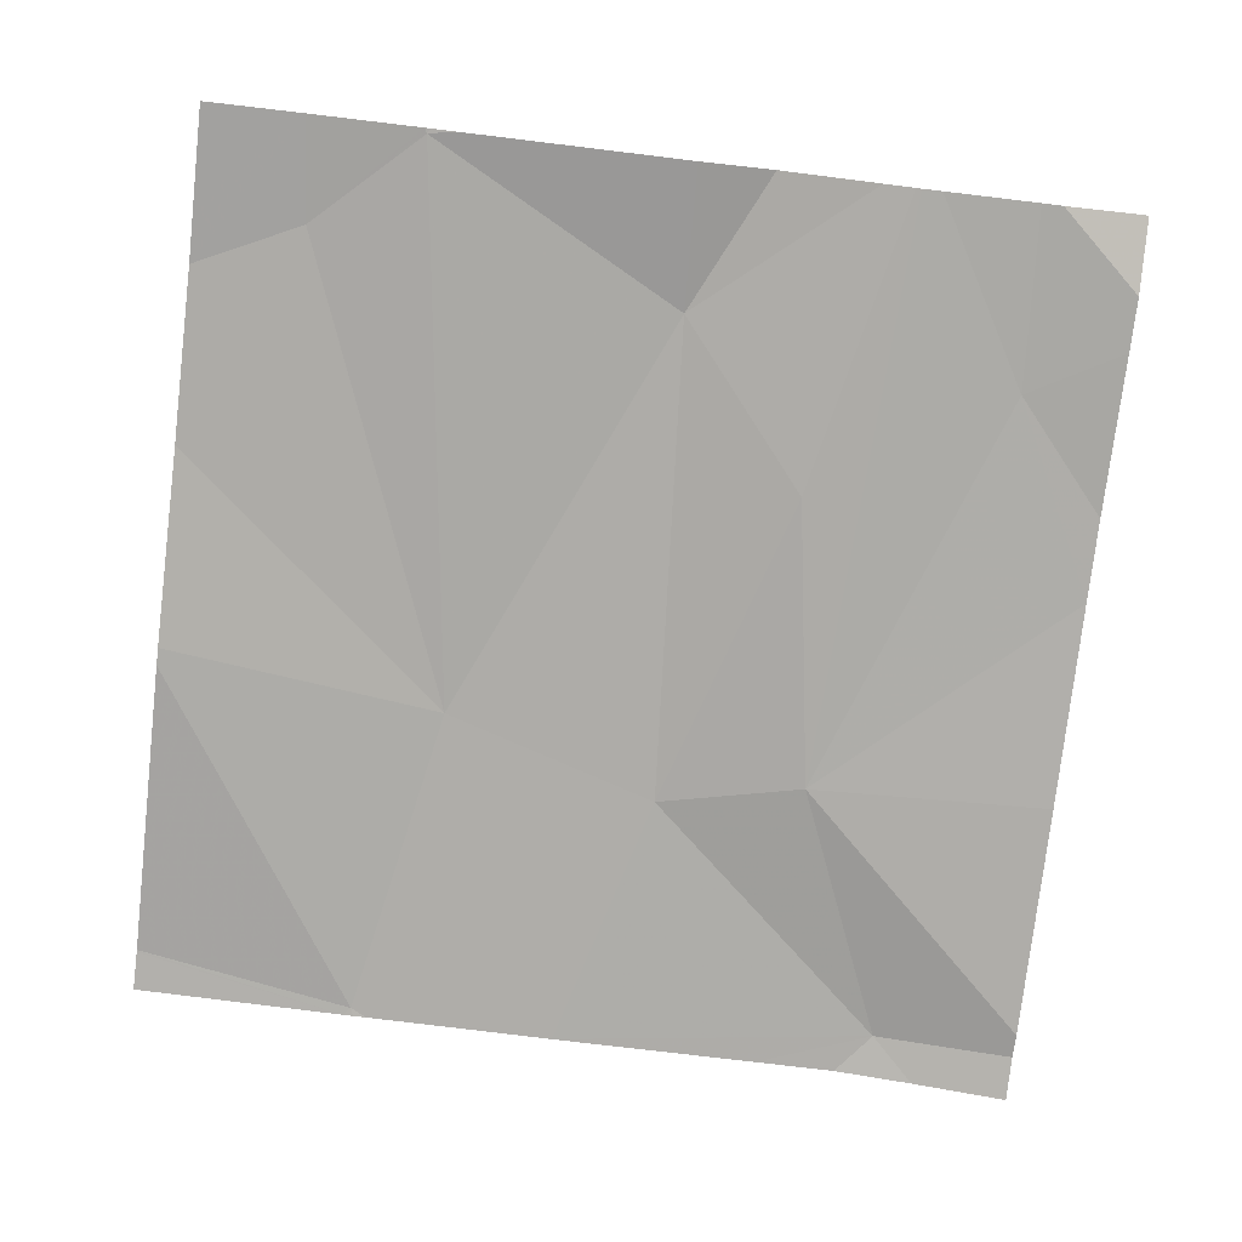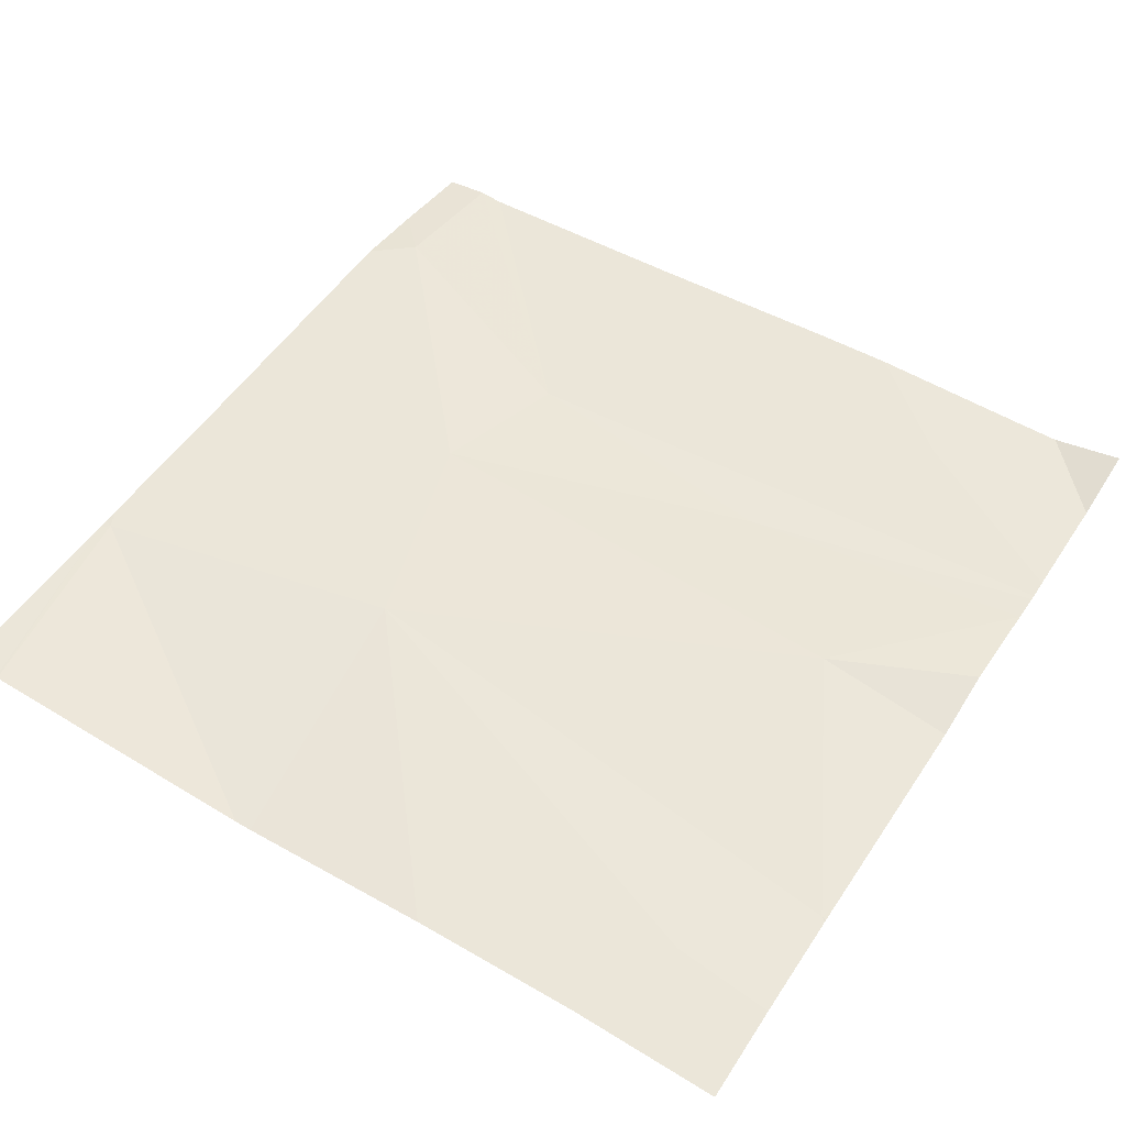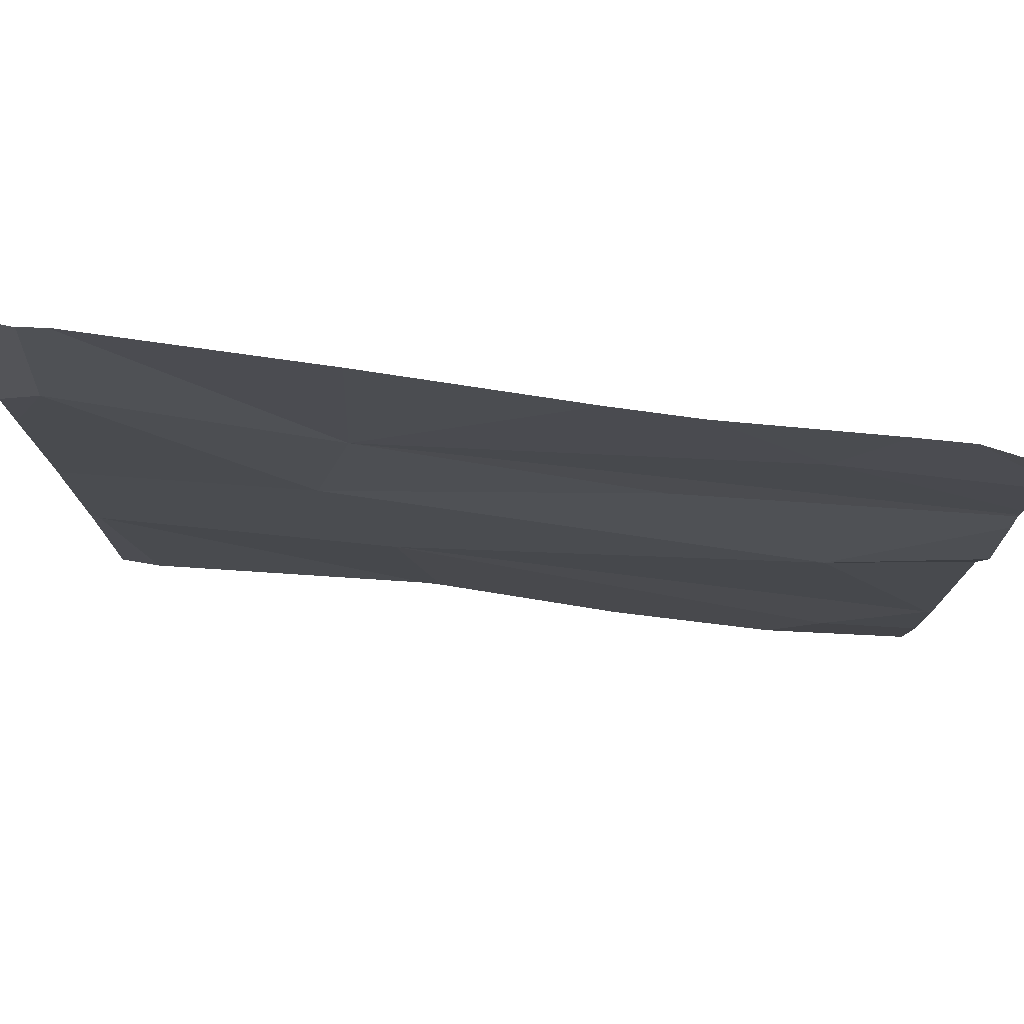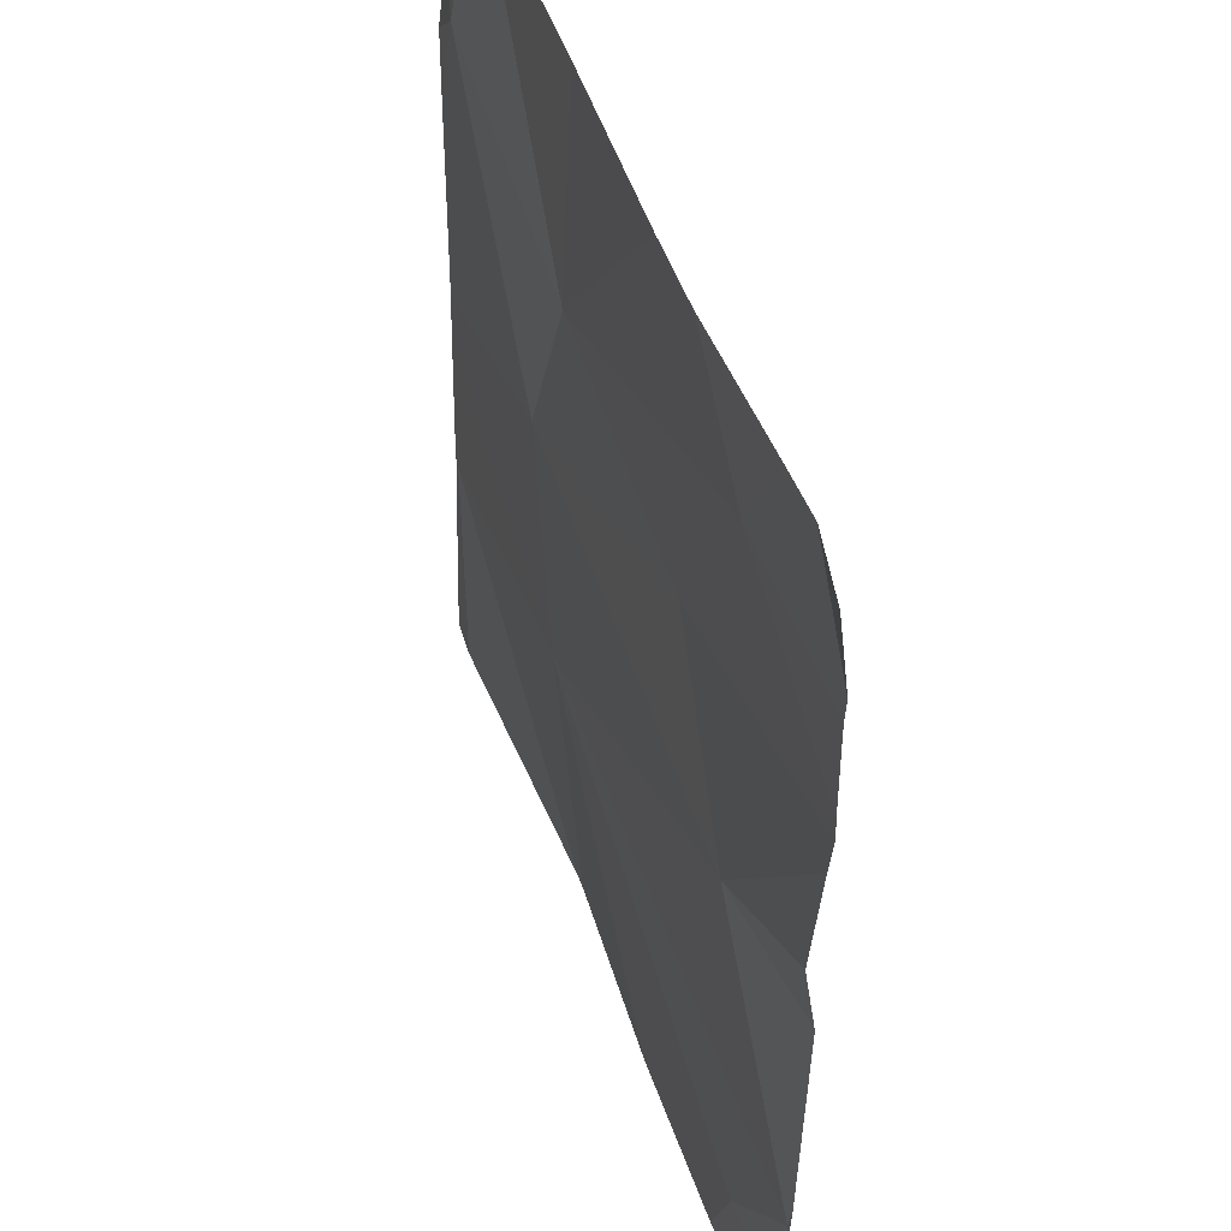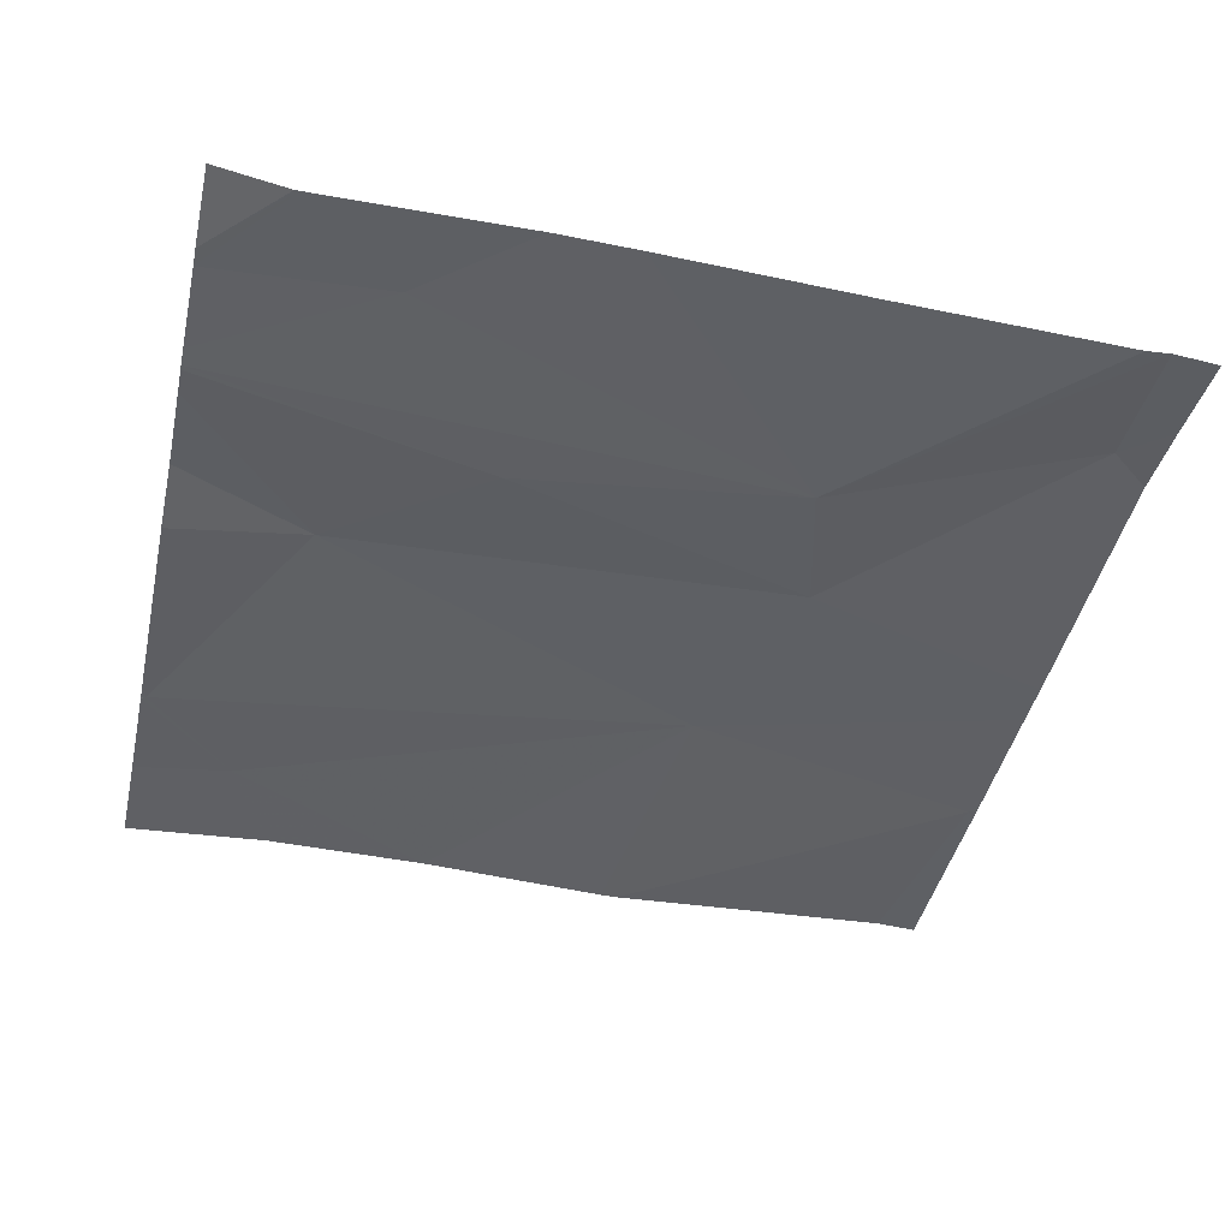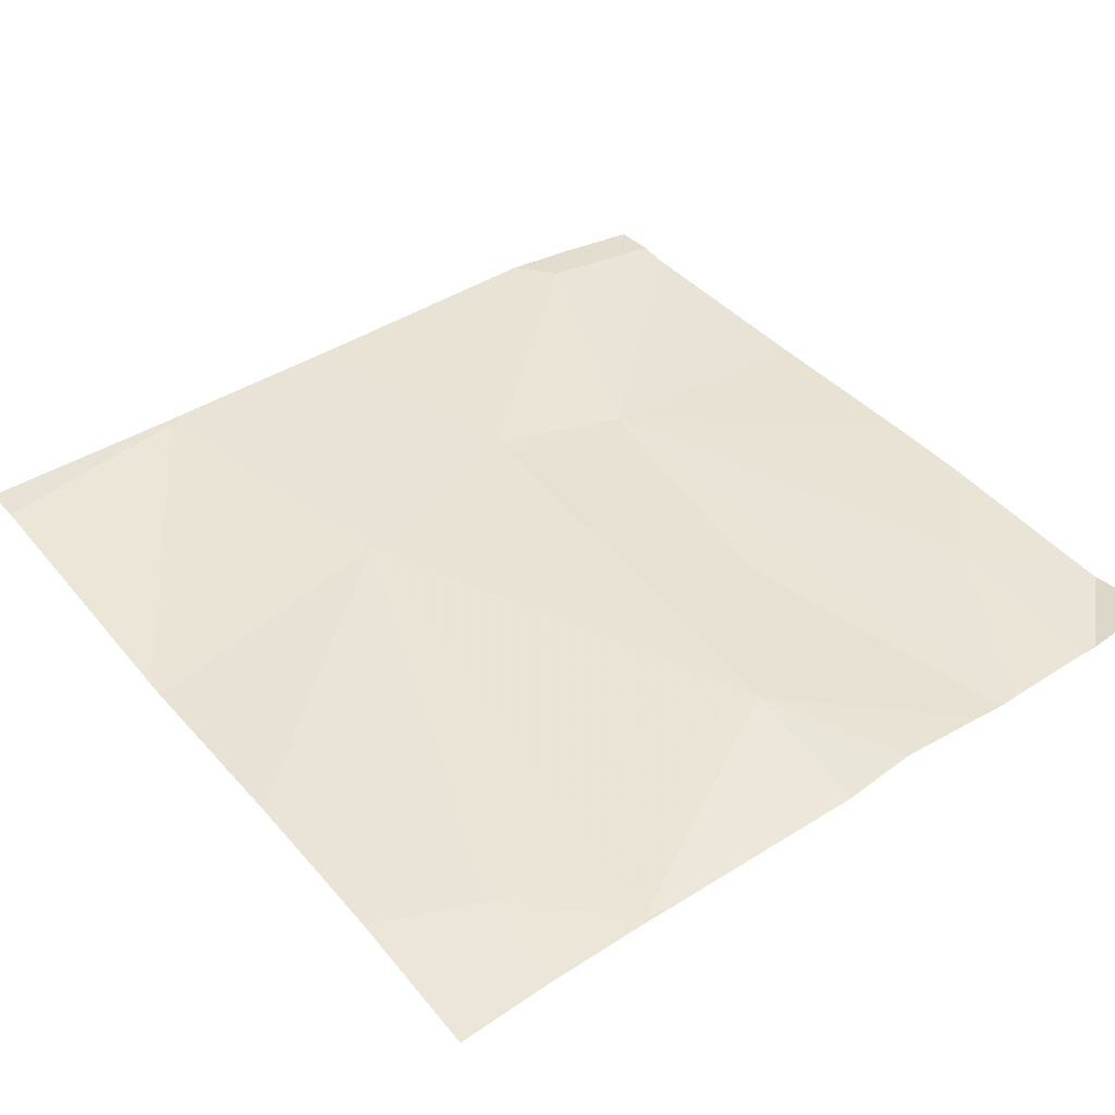
<metadata>
{"format":"obj","ext":"obj","renderer":"f3d","projection":"perspective","resolution":1024,"background":"white","views":[{"elev":-75.6,"azim":83.2,"up":"+Z"},{"elev":52.5,"azim":32.4,"up":"+Z"},{"elev":78.6,"azim":6.1,"up":"+Y"},{"elev":46.1,"azim":71.0,"up":"+Y"},{"elev":-43.8,"azim":167.6,"up":"+Z"},{"elev":43.9,"azim":52.8,"up":"+Z"}]}
</metadata>
<code>
v -74.08 278.2 490.7
v -74.08 278.2 490.7
v -74.08 278.3 490.7
v -74.08 278.2 490.7
v -75.02 277.7 490.7
v -74.68 277.8 490.7
v -74.96 278.4 490.7
v -74.99 278.3 490.7
v -74.7 278.4 490.7
v -74.71 278.2 490.7
v -74.23 278 490.7
v -74.09 277.7 490.7
v -74.27 278.3 490.7
v -75.03 277.5 490.7
v -74.19 277.6 490.7
v -74.98 278.4 490.7
v -74.75 278 490.7
v -74.08 278.2 490.7
v -74.99 277.5 490.7
v -74.4 278.1 490.7
v -74.24 277.5 490.7
v -74.99 277.5 490.7
v -74.43 277.5 490.7
v -74.64 277.5 490.7
v -74.66 277.5 490.7
v -74.18 277.5 490.7
v -75.03 277.7 490.7
v -75.03 277.7 490.7
v -75.03 278.3 490.7
v -74.48 278.4 490.7
v -75.03 277.9 490.7
v -75.03 277.9 490.7
v -75.03 277.7 490.7
v -75.03 278.1 490.7
v -75.03 278.2 490.7
v -74.08 278.3 490.7
v -74.08 277.7 490.7
v -74.08 277.7 490.7
v -74.08 277.7 490.7
v -74.08 278 490.7
v -74.08 277.7 490.7
v -74.08 277.6 490.7
v -74.39 278.4 490.7
v -74.08 278 490.7
v -74.08 277.5 490.7
v -74.16 278.4 490.7
v -74.22 278.4 490.7
v -74.16 278.4 490.7
v -75.03 278.4 490.7
v -75.03 278.4 490.7
v -74.08 278.4 490.7
f 24 5 25
f 37 12 38
f 22 27 19
f 16 10 7
f 12 11 6
f 4 10 18
f 15 12 6
f 15 6 23
f 11 17 6
f 17 10 8
f 31 17 32
f 49 8 16
f 32 8 34
f 48 36 51
f 20 11 1
f 20 10 17
f 20 17 11
f 30 13 43
f 46 36 48
f 13 3 46
f 18 20 2
f 5 6 31
f 46 3 36
f 47 13 46
f 11 12 37
f 45 42 26
f 43 13 47
f 26 42 21
f 30 10 13
f 41 15 42
f 27 5 28
f 2 20 1
f 1 11 44
f 28 5 33
f 19 27 14
f 29 8 49
f 31 6 17
f 3 13 4
f 18 10 20
f 32 17 8
f 9 10 30
f 33 5 31
f 21 15 23
f 34 8 35
f 35 8 29
f 4 13 10
f 23 6 24
f 7 10 9
f 38 12 39
f 39 12 41
f 40 11 37
f 22 5 27
f 25 5 22
f 41 12 15
f 42 15 21
f 16 8 10
f 44 11 40
f 24 6 5
f 50 29 49

</code>
